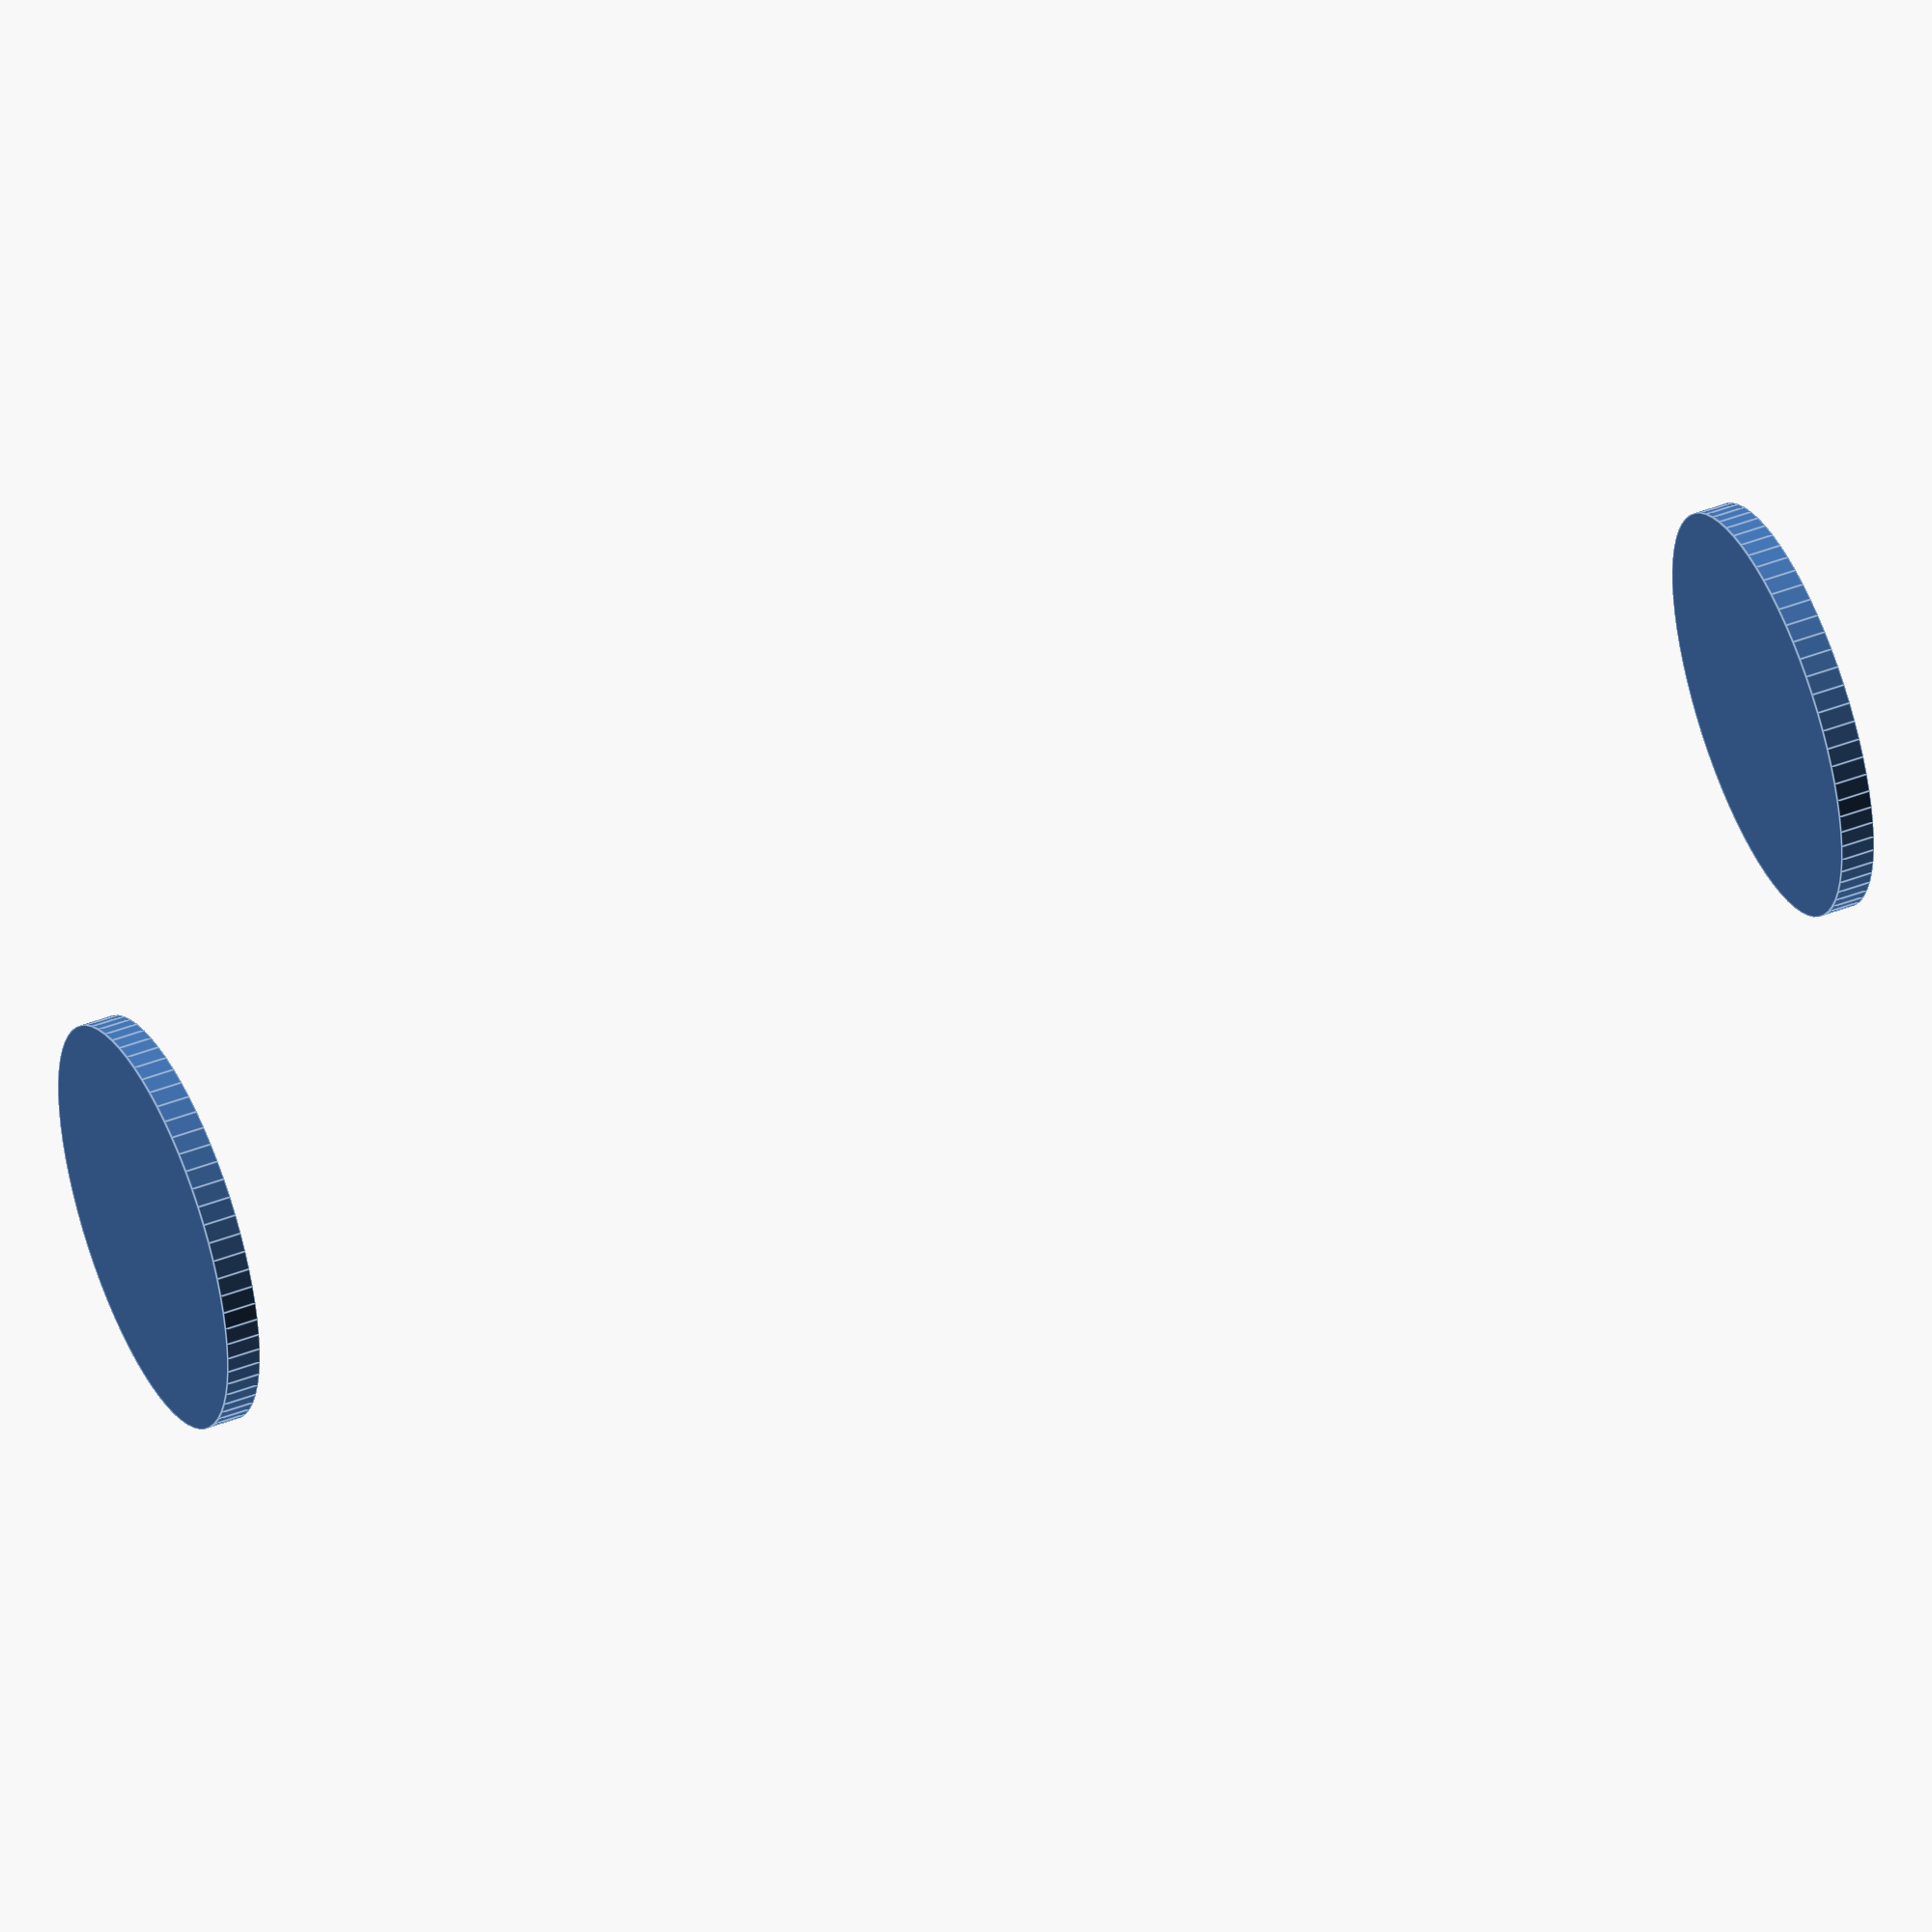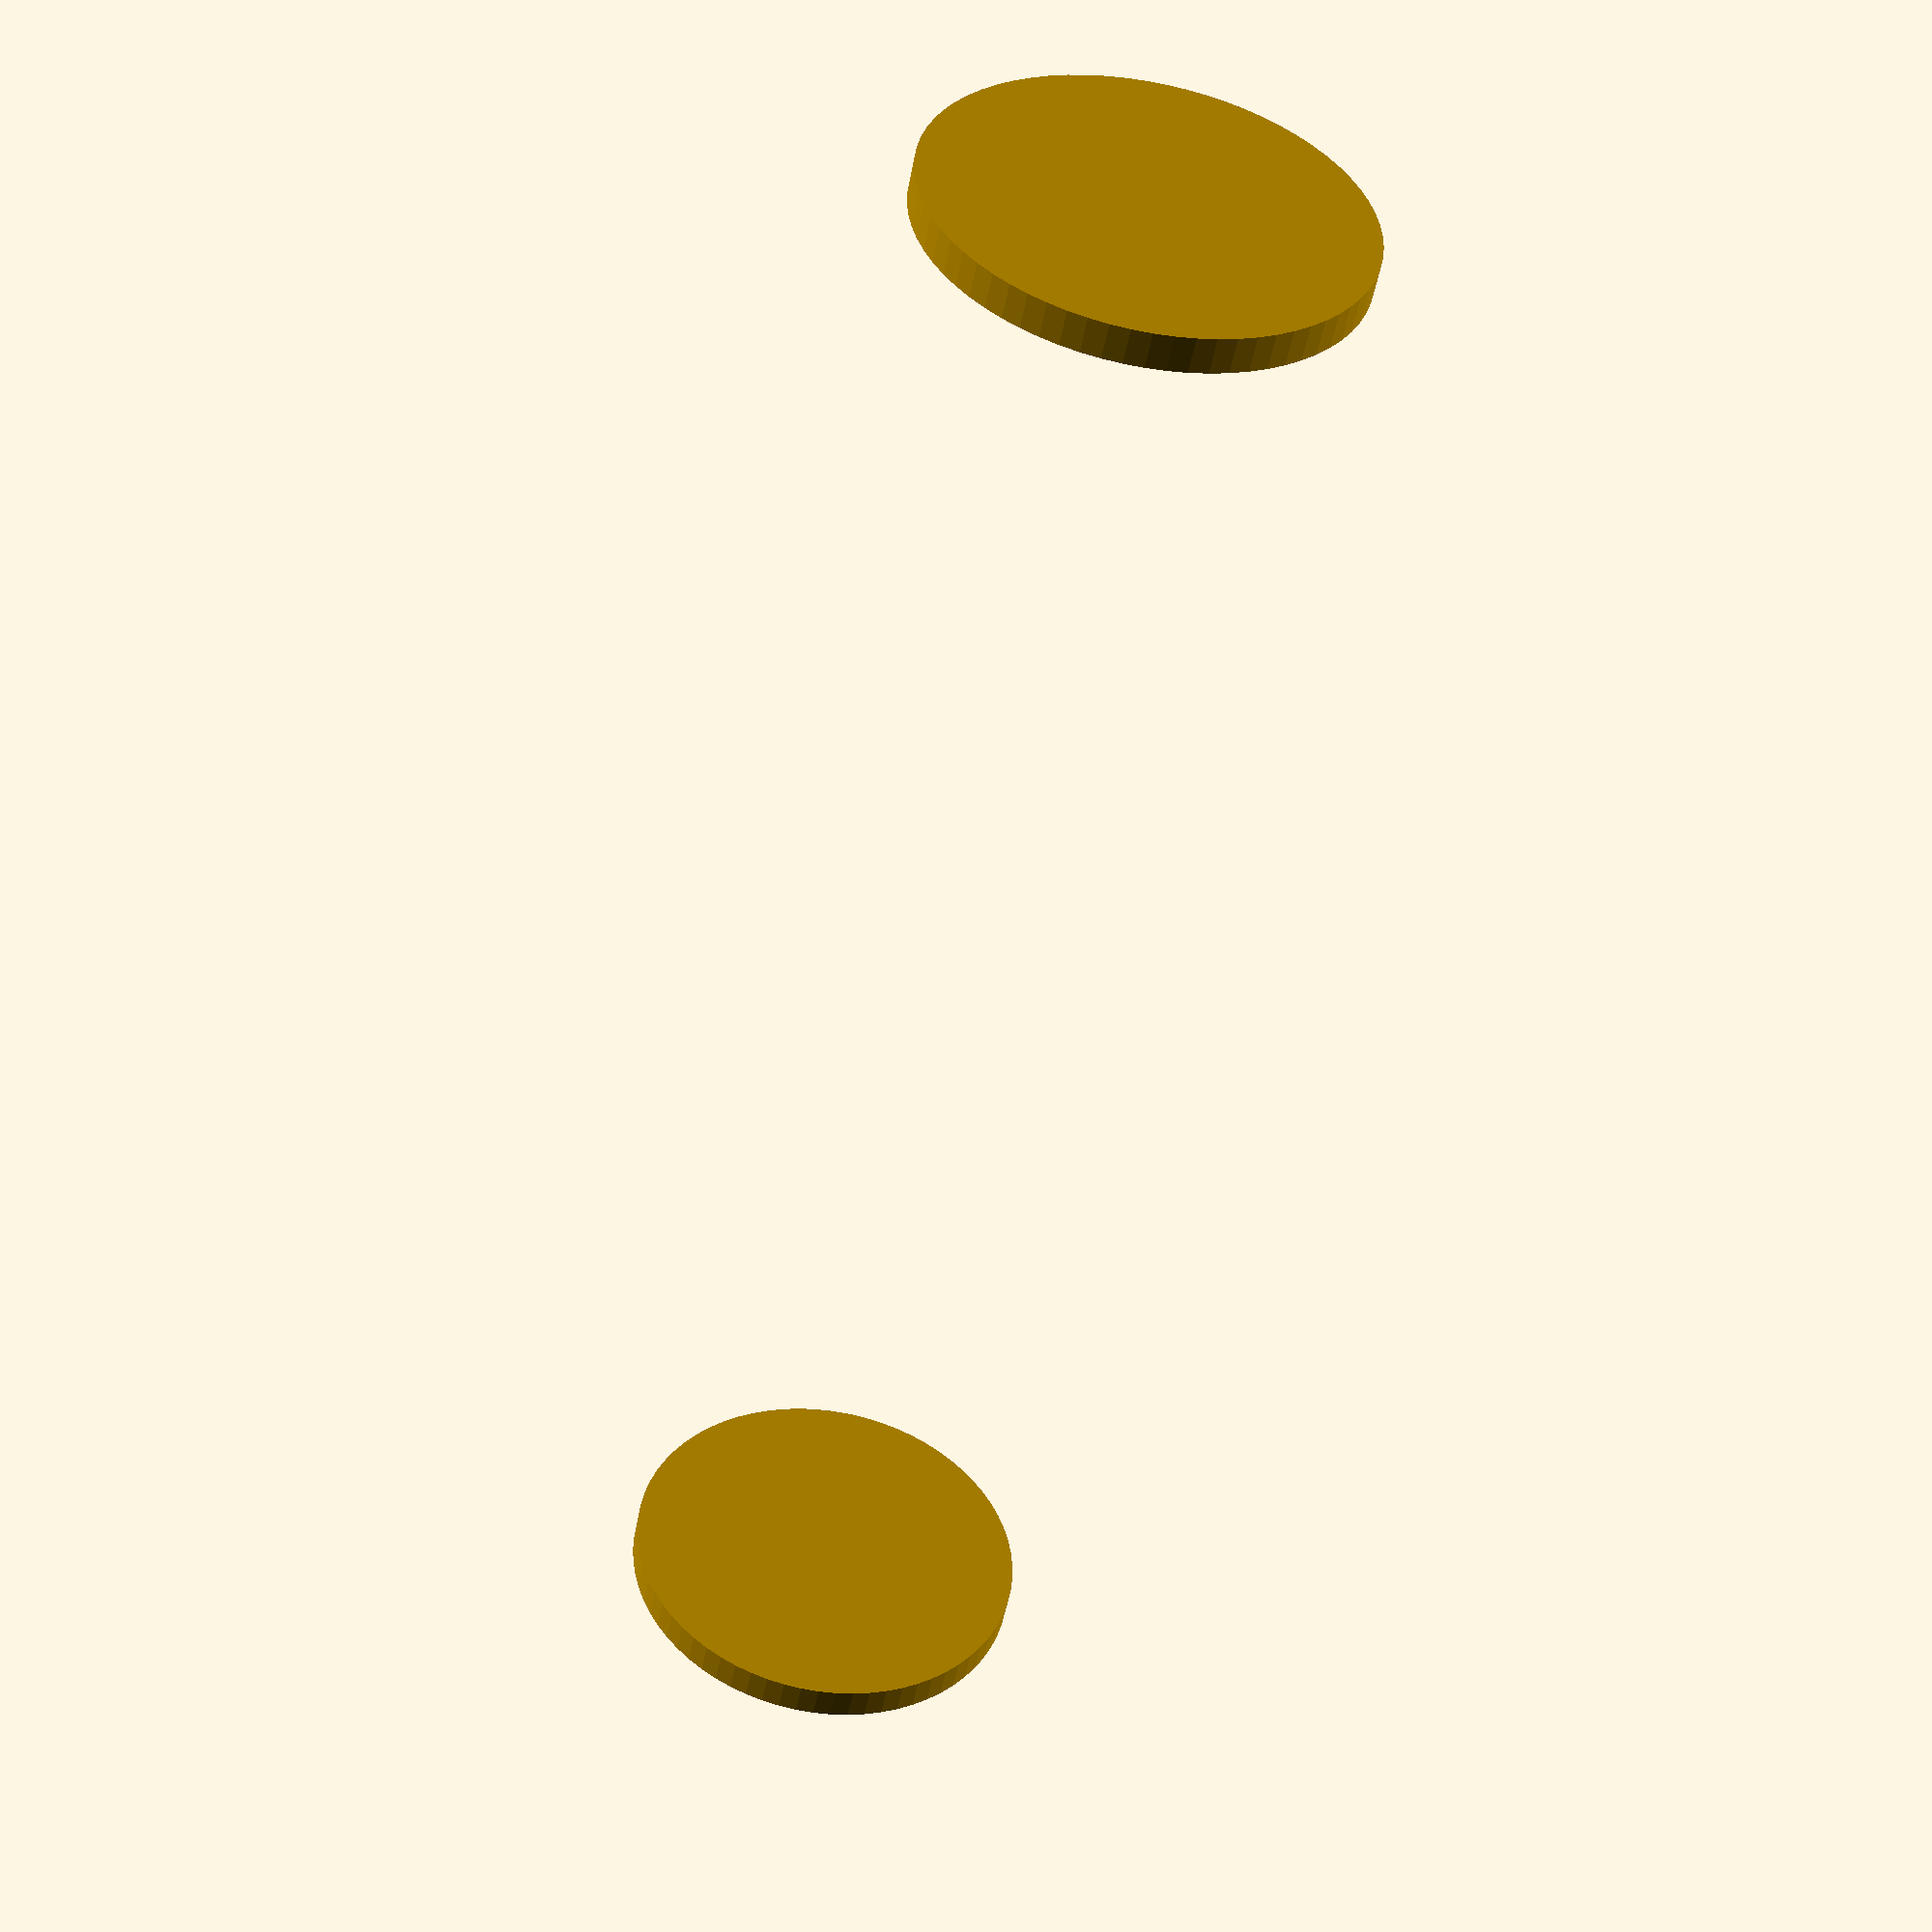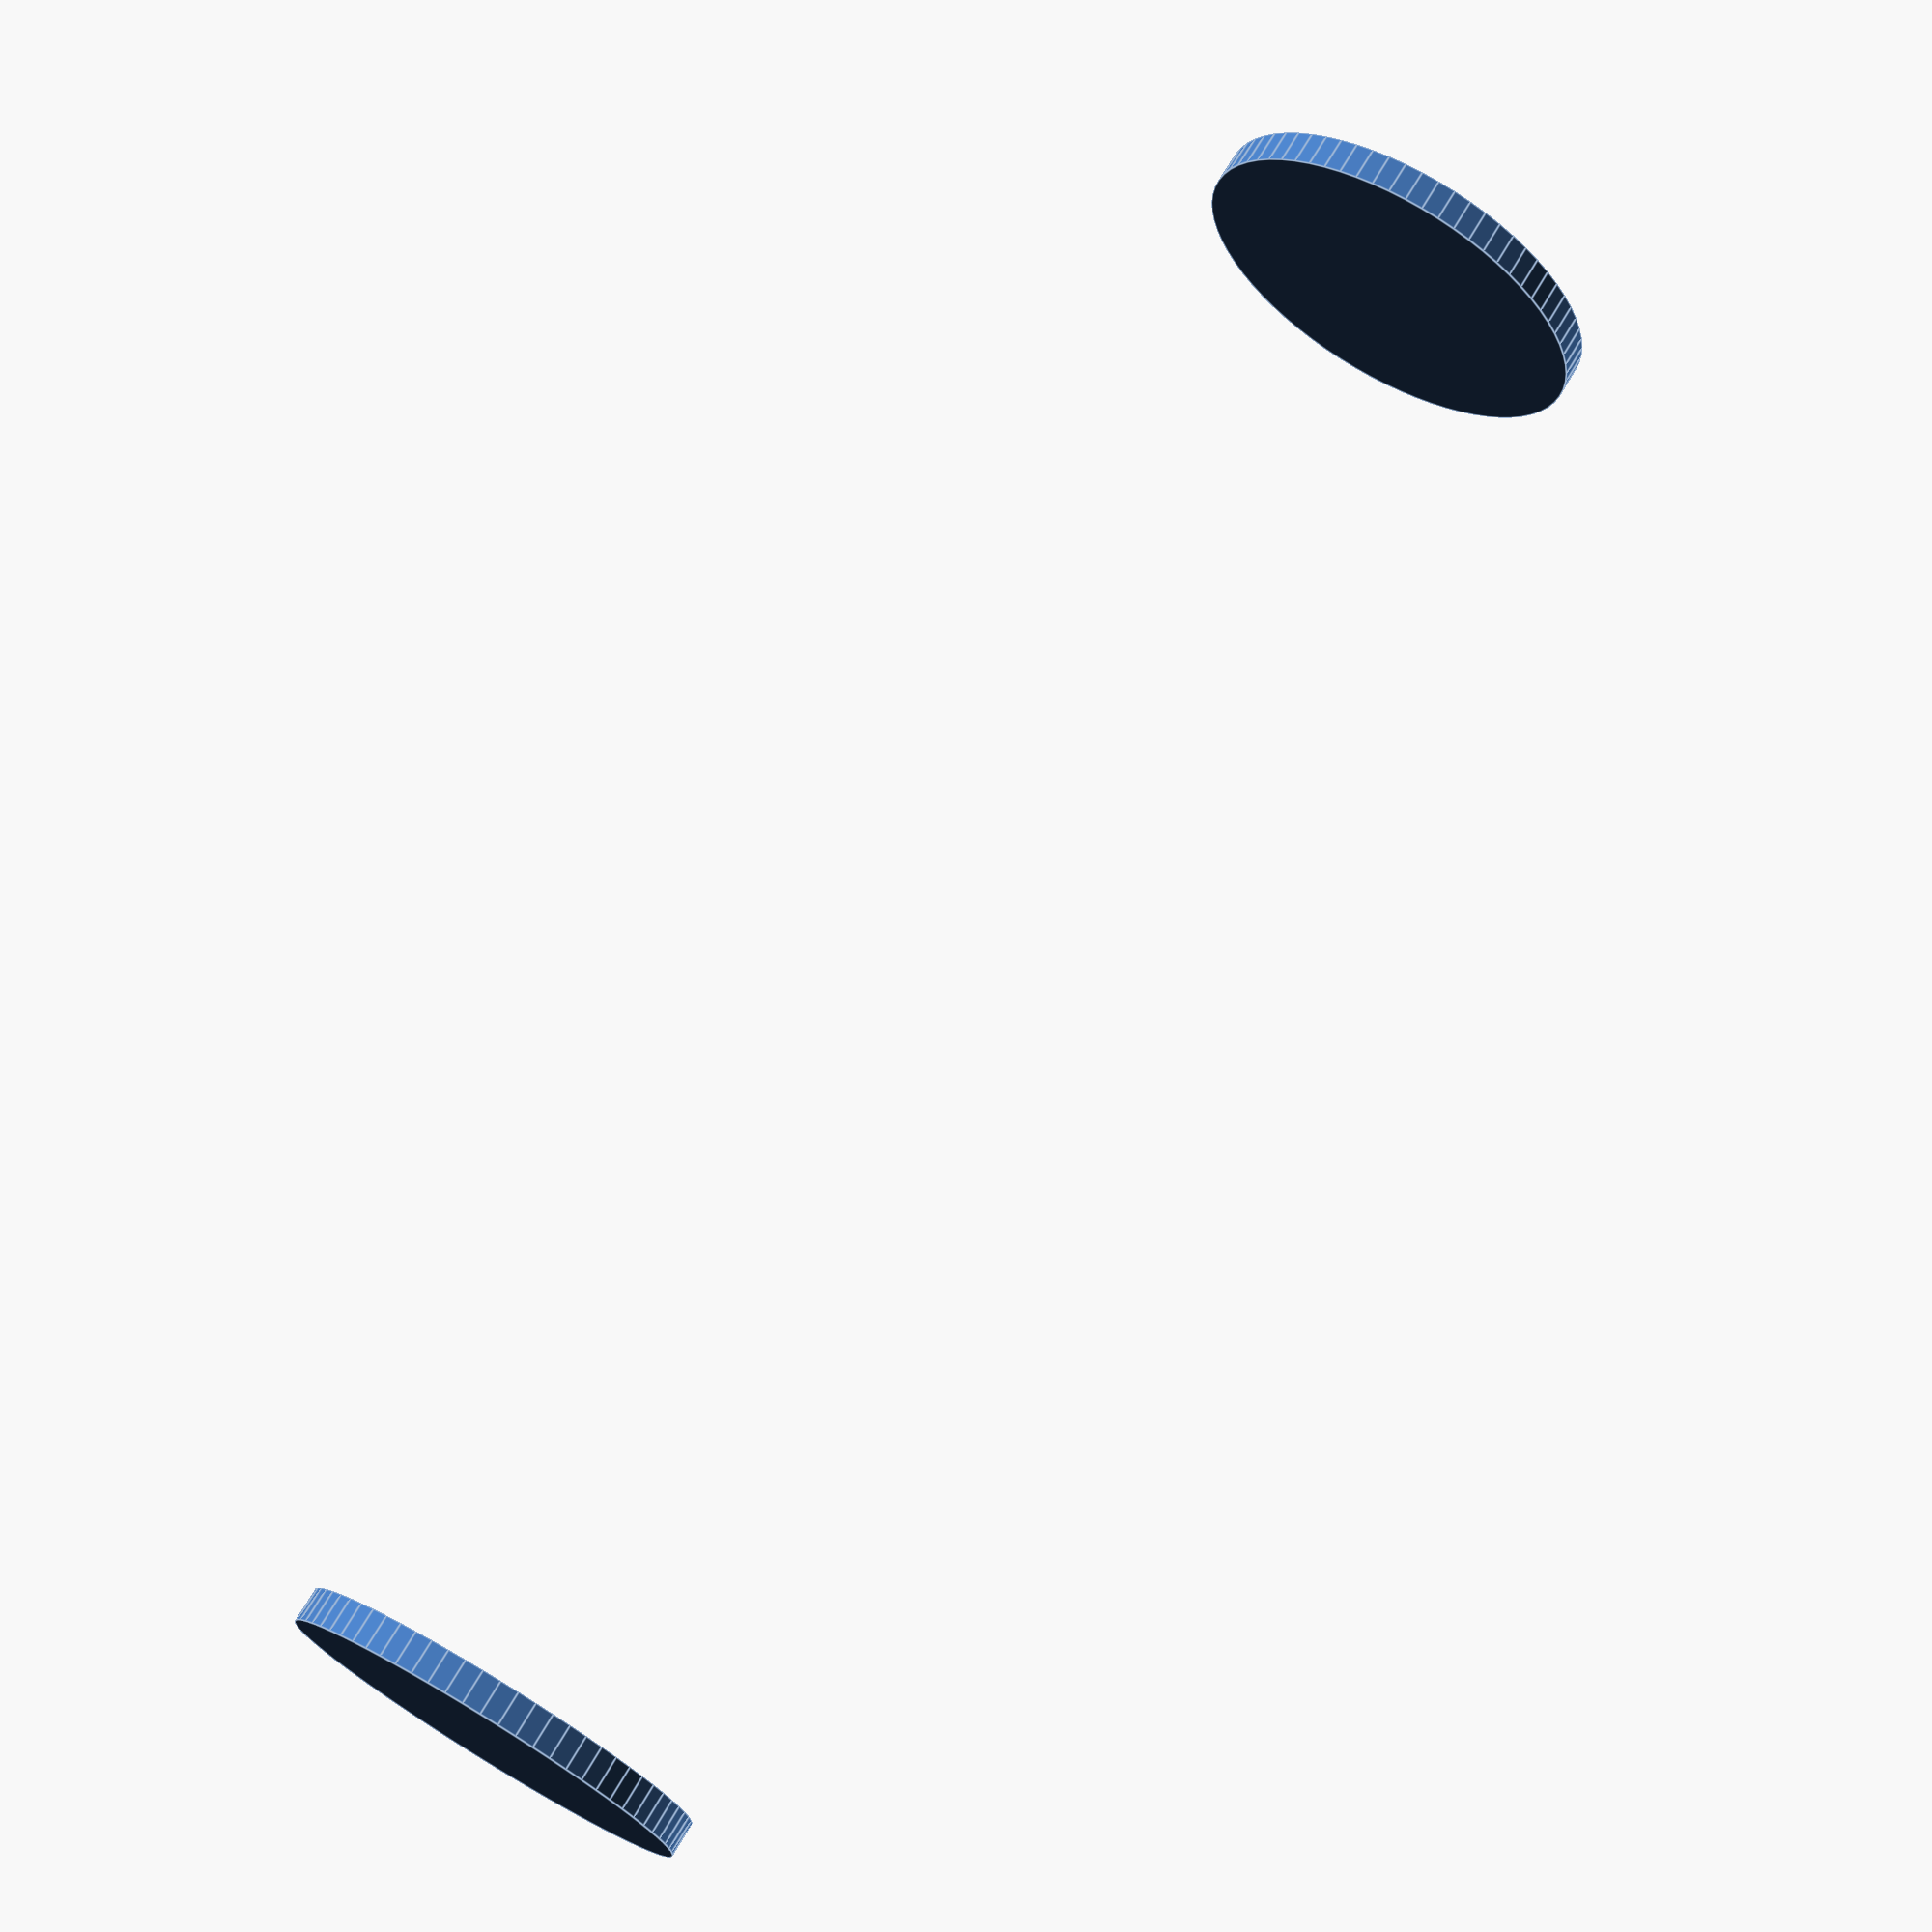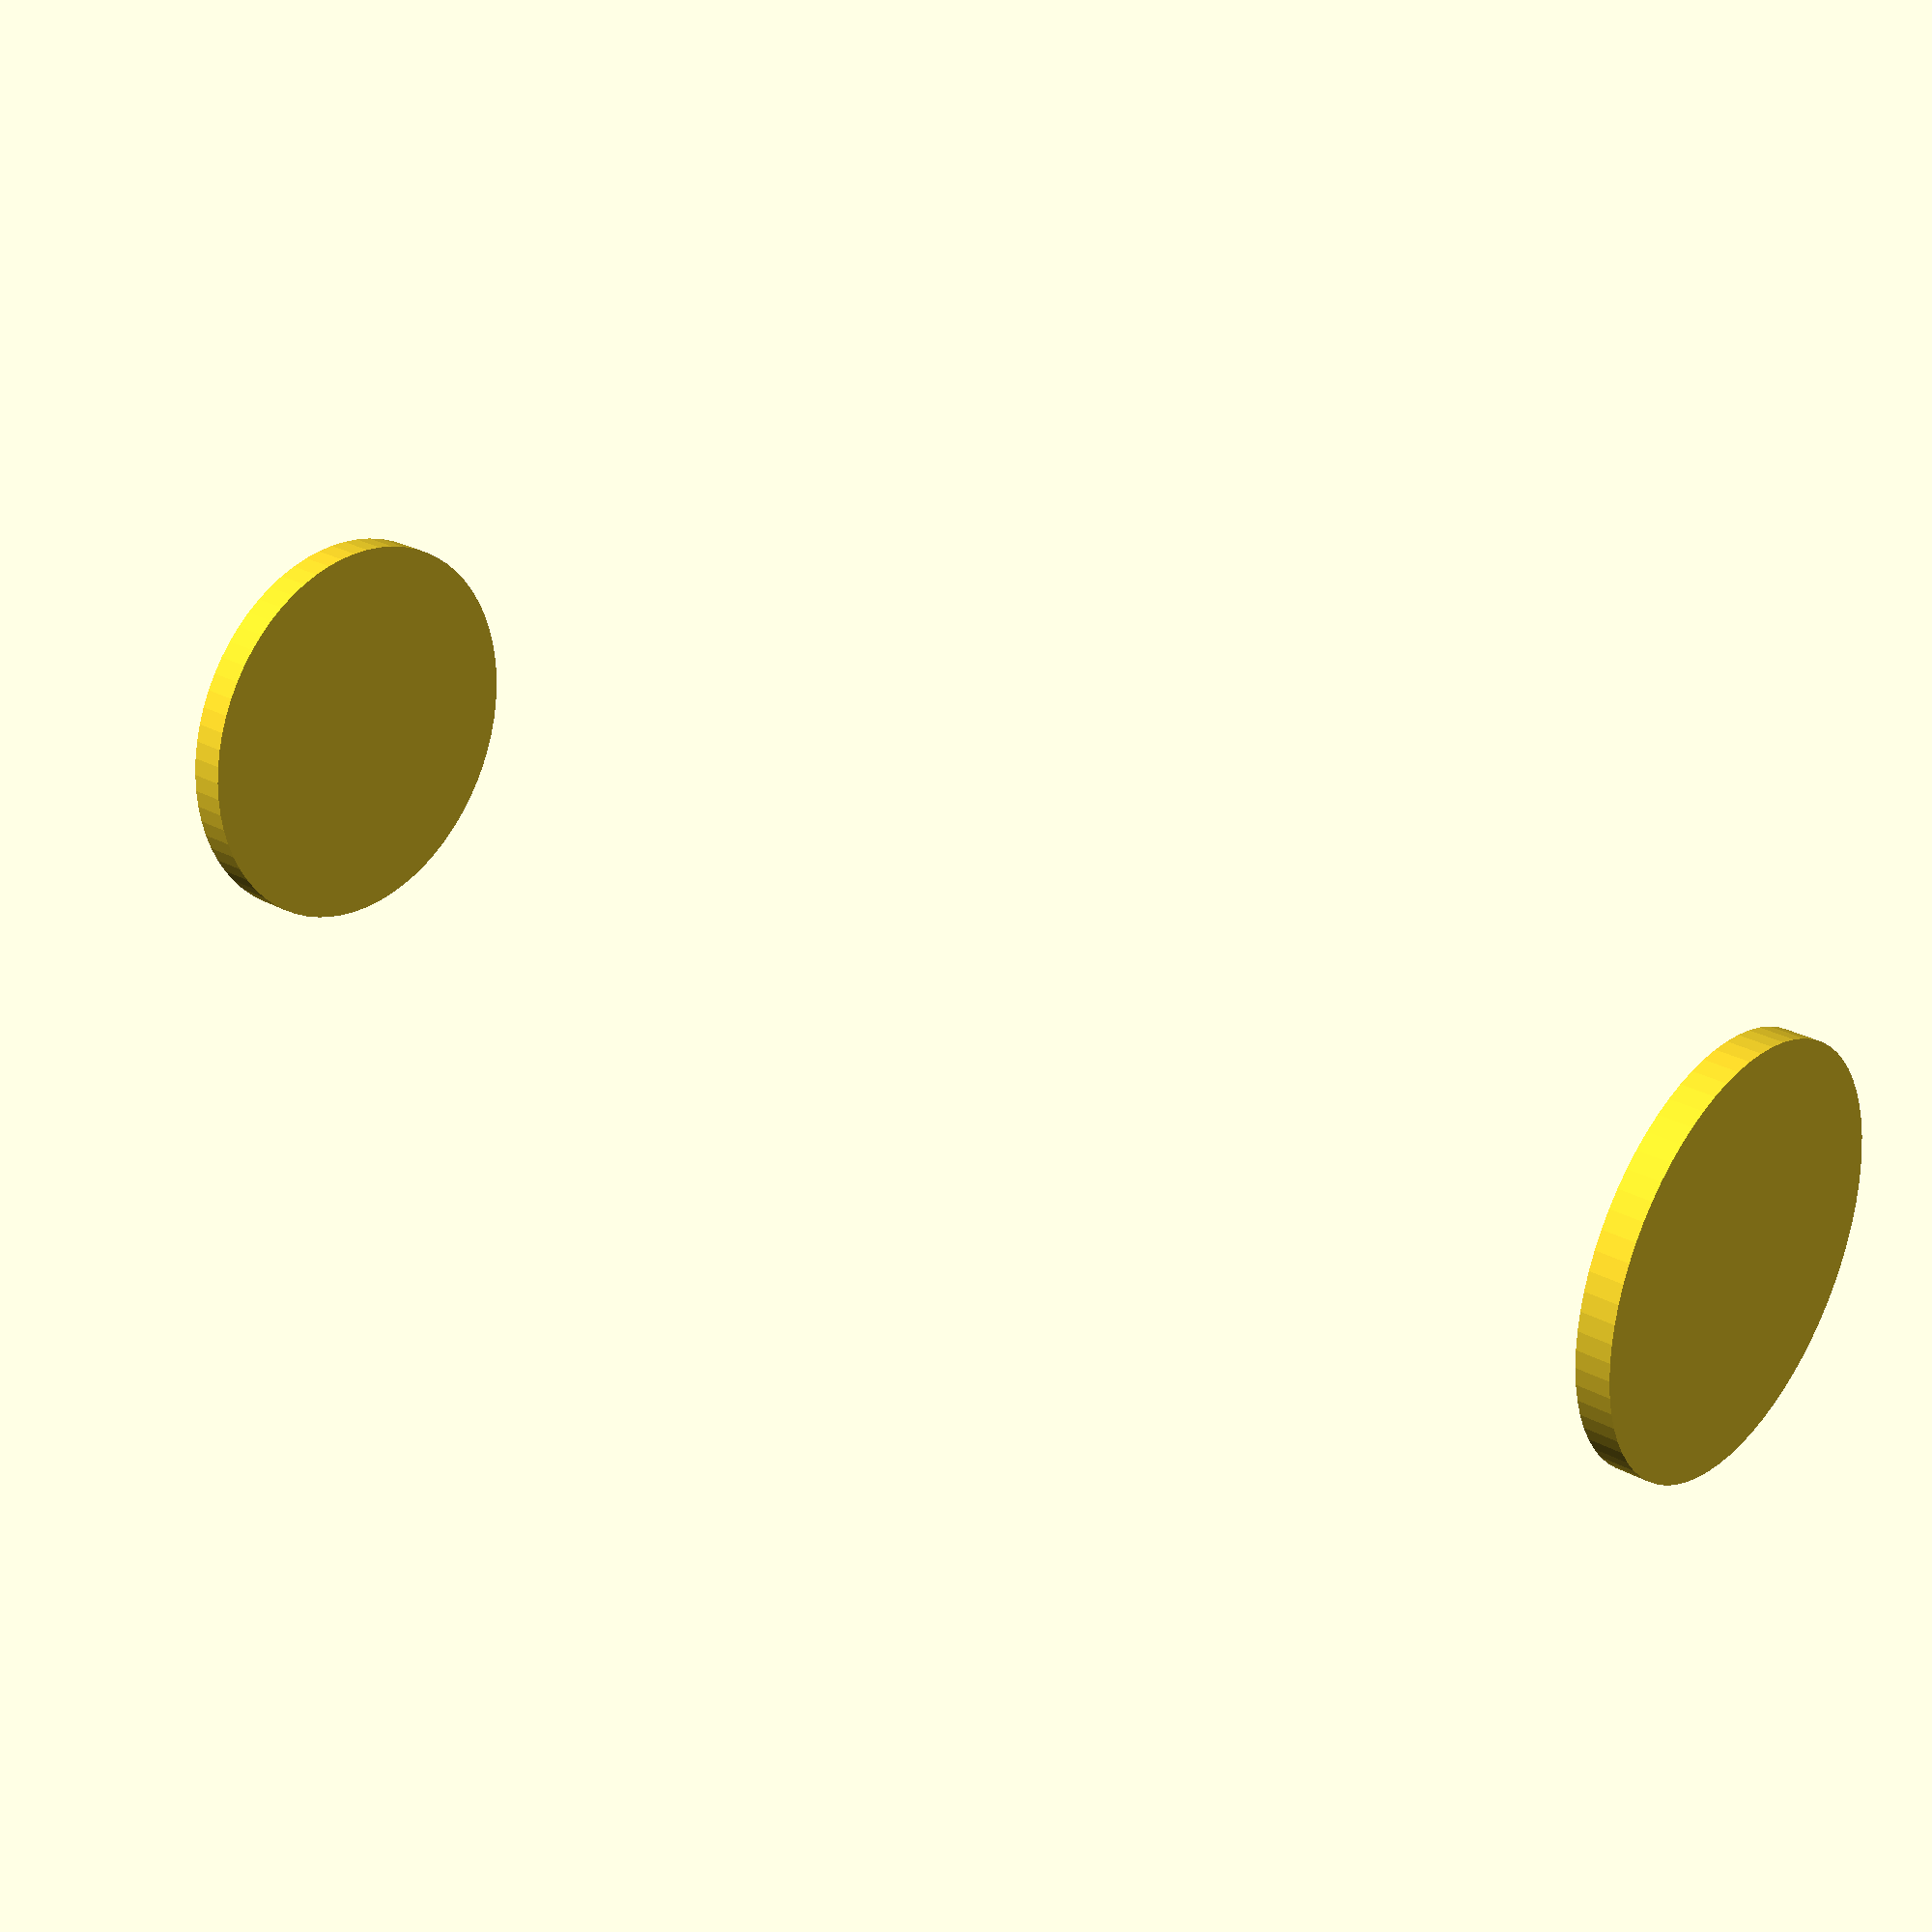
<openscad>
$fn = 70;

delta = 2;

nSin = 11.5 * delta; // zmena velkosti zvislej policky vnutorna
nSout = nSin/0.68 ; // zmena velkosti zvislej policky vnutorna
rP = 22 * delta; //r policiek
rZ = 9 * delta; // r zvislych policok
vP = 0.4 * delta; //vyska policiek
vO = 0.4 * delta; // vyska podstavy, strechy
vC = 15 * delta; // vyska cylindra co reze hornu a dolnu policku zvnutra
rG = 10 * delta; //r gule
distance = 7 * delta;
startY = 5 * delta;
pCount = 2 * delta; //pocet policiek

module SphereShelves() {
    difference() {
        difference() {
            intersection() {

                color("red")
                for (j = [0:pCount]) {  //generuje od dola hore :D
                    translate([0, 0, startY + distance *j]) {
                        cube([rP, rP, vP], center=true);
                    }
                }
                
                translate([0, 0, startY + distance]) {
                    sphere(rG, center=true);
                }

            }

            //vnutorna gula
            translate([0, 0, startY + distance]) {
               sphere(rG-5, center=true);
            }
        }

        // vyrez hornej a spodnej policky
        translate([0, 0, startY + distance]) {
            cylinder(h=vC, r=vP*8, center=true);
        }
    }
}

//podstava
translate([0, 0, startY + distance - rG]) {
    cylinder(h=vO, r=vP*6, center=true);
}

//vrch
translate([0, 0, startY + distance + rG]) {
    cylinder(h=vO, r=vP*6, center=true);
}

//zvisly panel

module SphereVertical() {
    difference() {
        union() {
            difference() {
                translate([0, 0, startY + distance]) {
                    rotate([0,90,0]) {
                        resize(newsize = [0,nSout,0]) cylinder(h=vO, r = rZ, center=true);
                    }
                }
                
                translate([0, 0, startY + distance]) {
                    rotate([0,90,0]) {
                        resize(newsize = [0,nSin,0]) cylinder(h=vO+1, r = rZ*0.7, center=true);
                    }
                }
            }

            translate([0, 0, startY + distance +rZ]) {
                    cube([vO,6,5], center=true);
            }
            
            translate([0, 0, startY + distance -rZ]) {
                    cube([vO,6,5], center=true);
            }
        }
        SphereShelves();
    }
}



</openscad>
<views>
elev=313.7 azim=280.9 roll=246.3 proj=o view=edges
elev=49.6 azim=63.3 roll=169.6 proj=p view=solid
elev=108.0 azim=274.8 roll=329.3 proj=p view=edges
elev=332.3 azim=307.8 roll=309.6 proj=p view=solid
</views>
